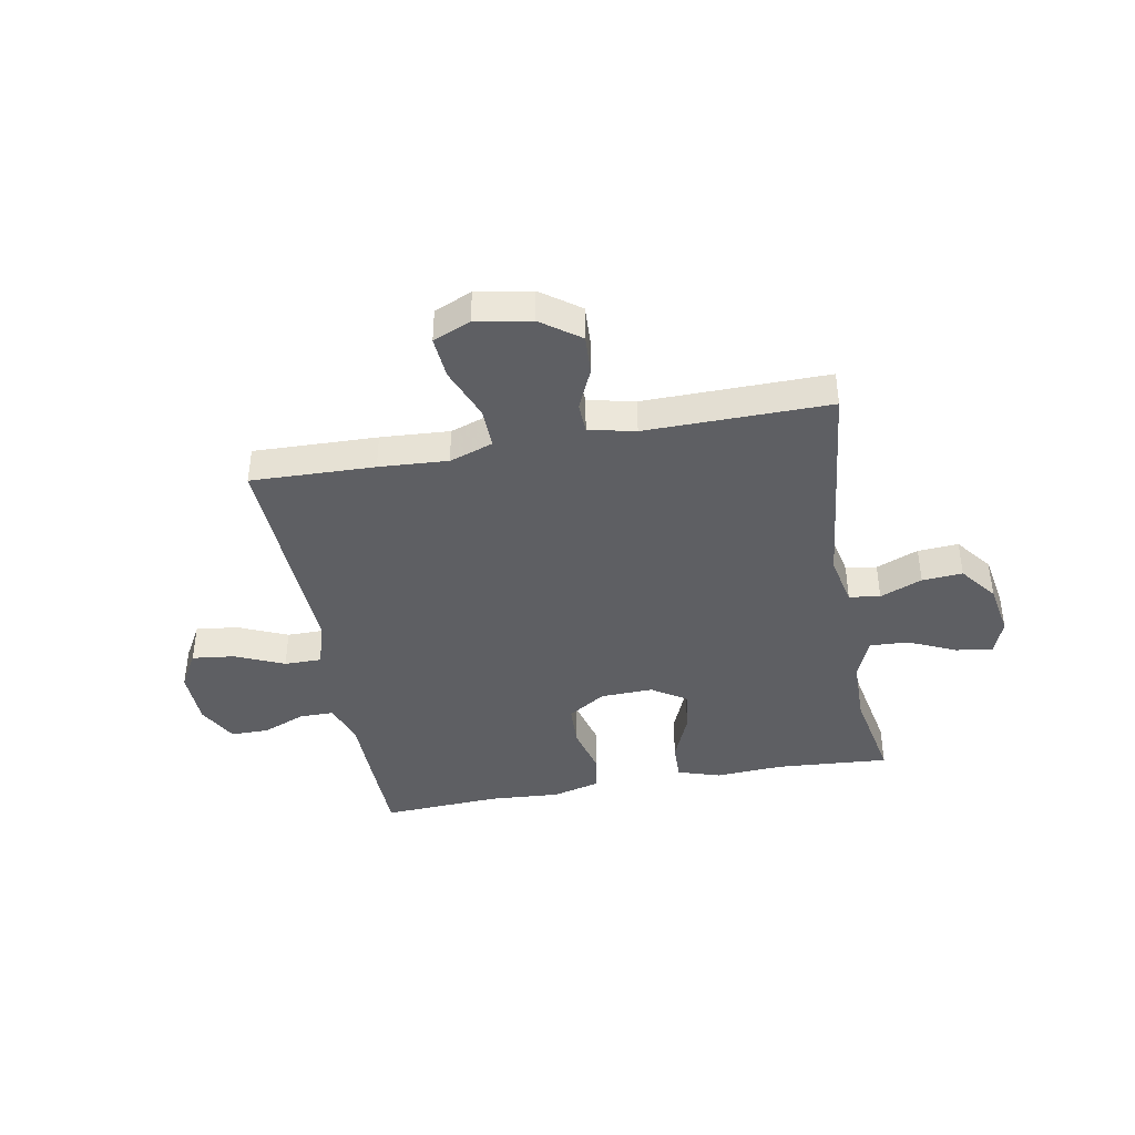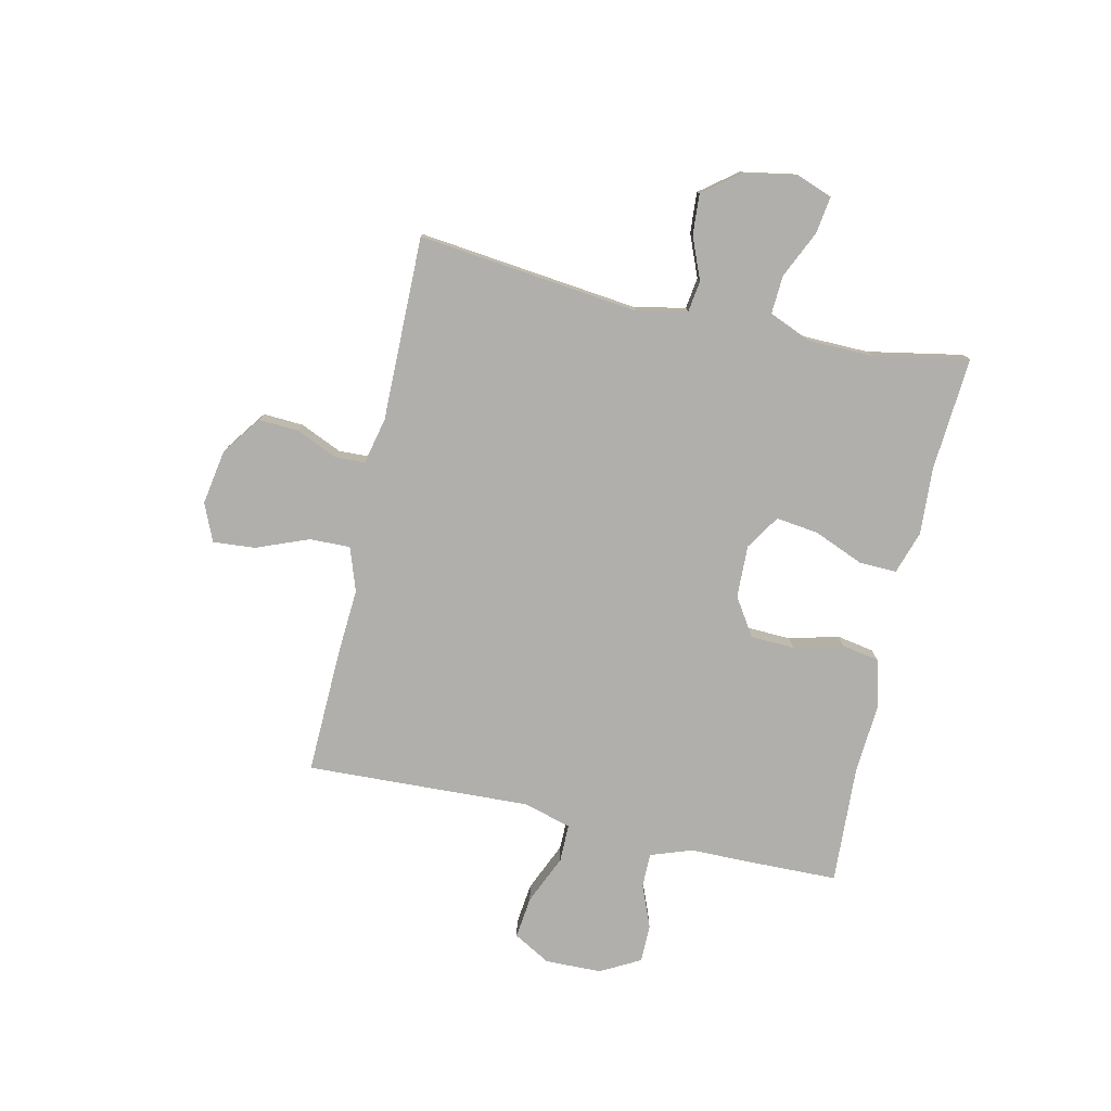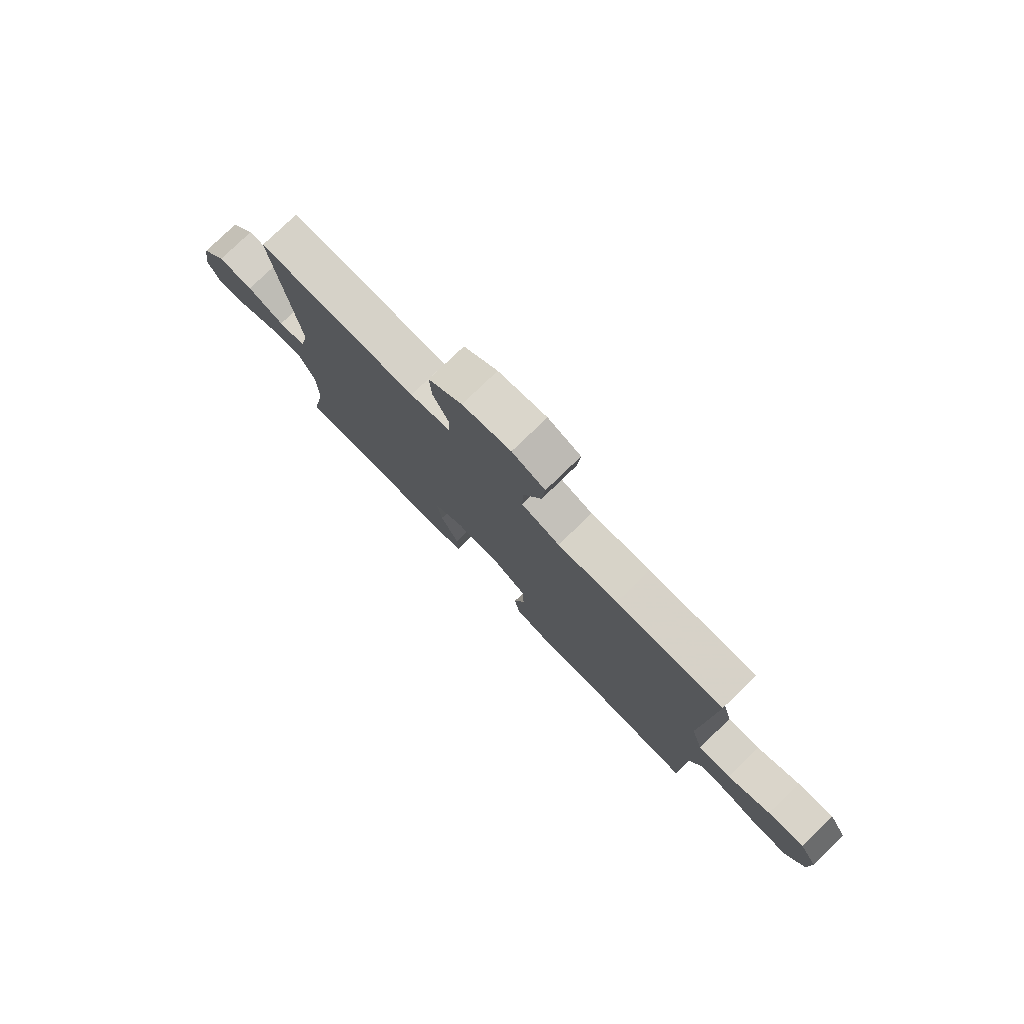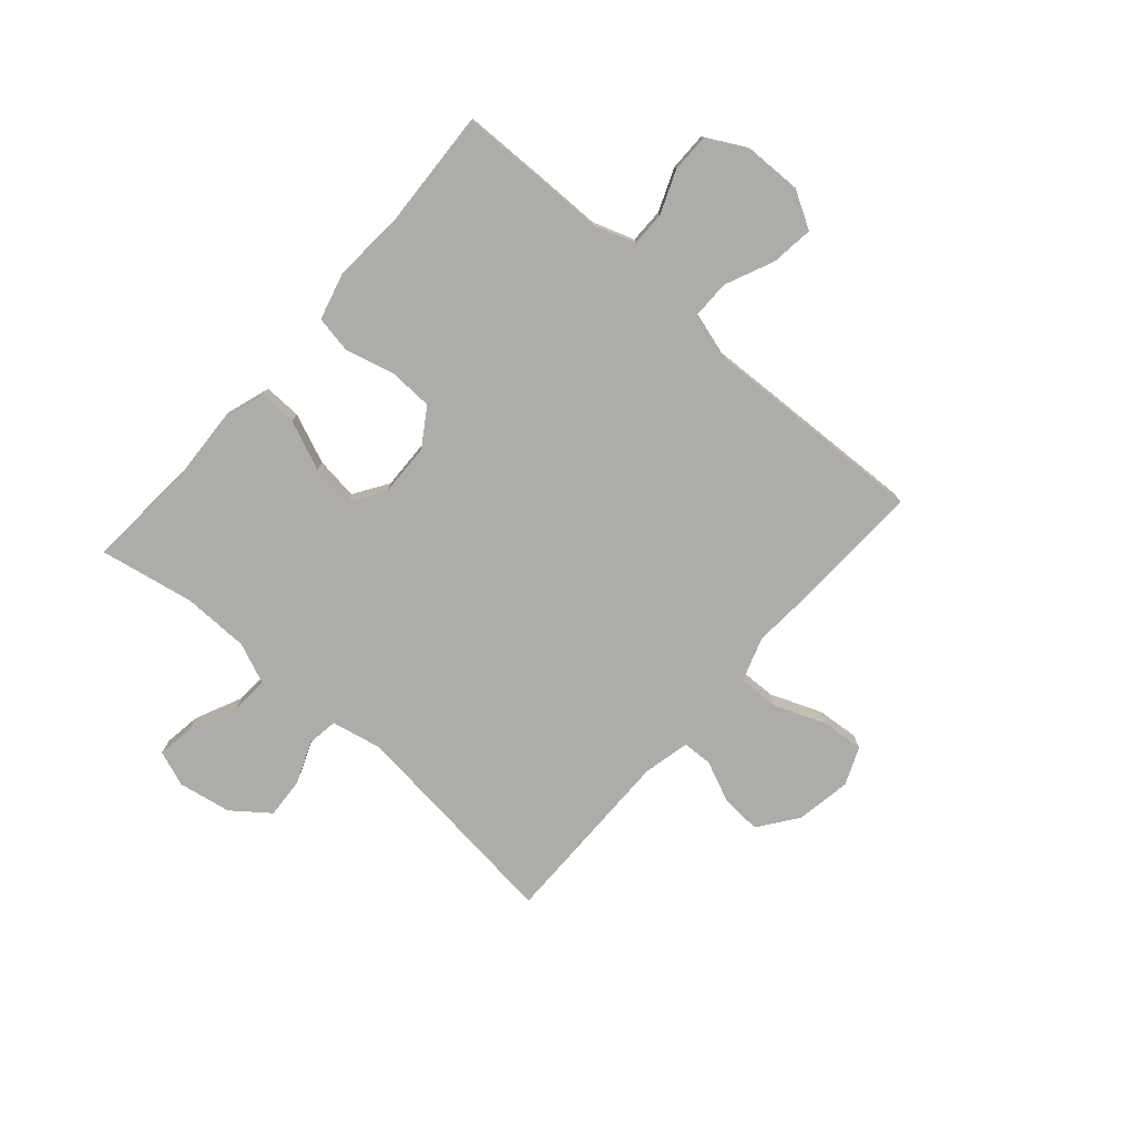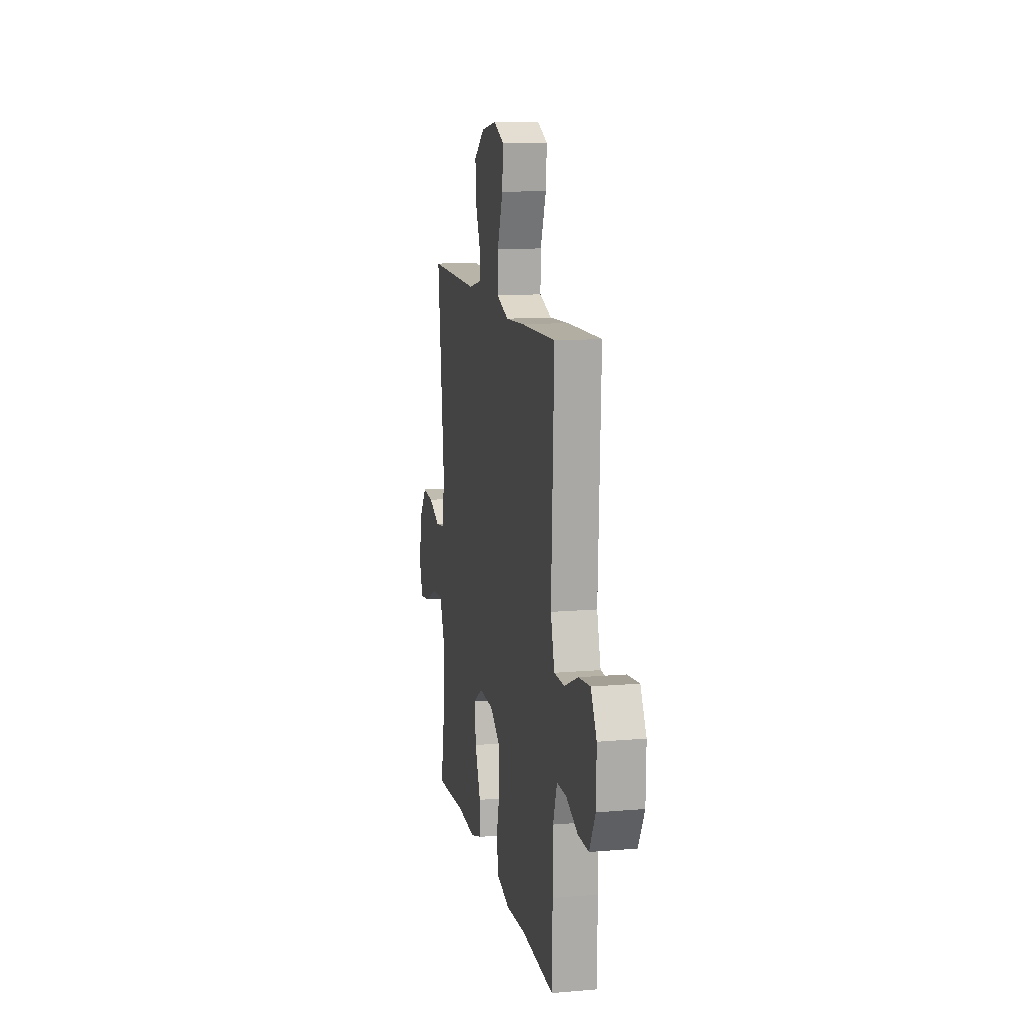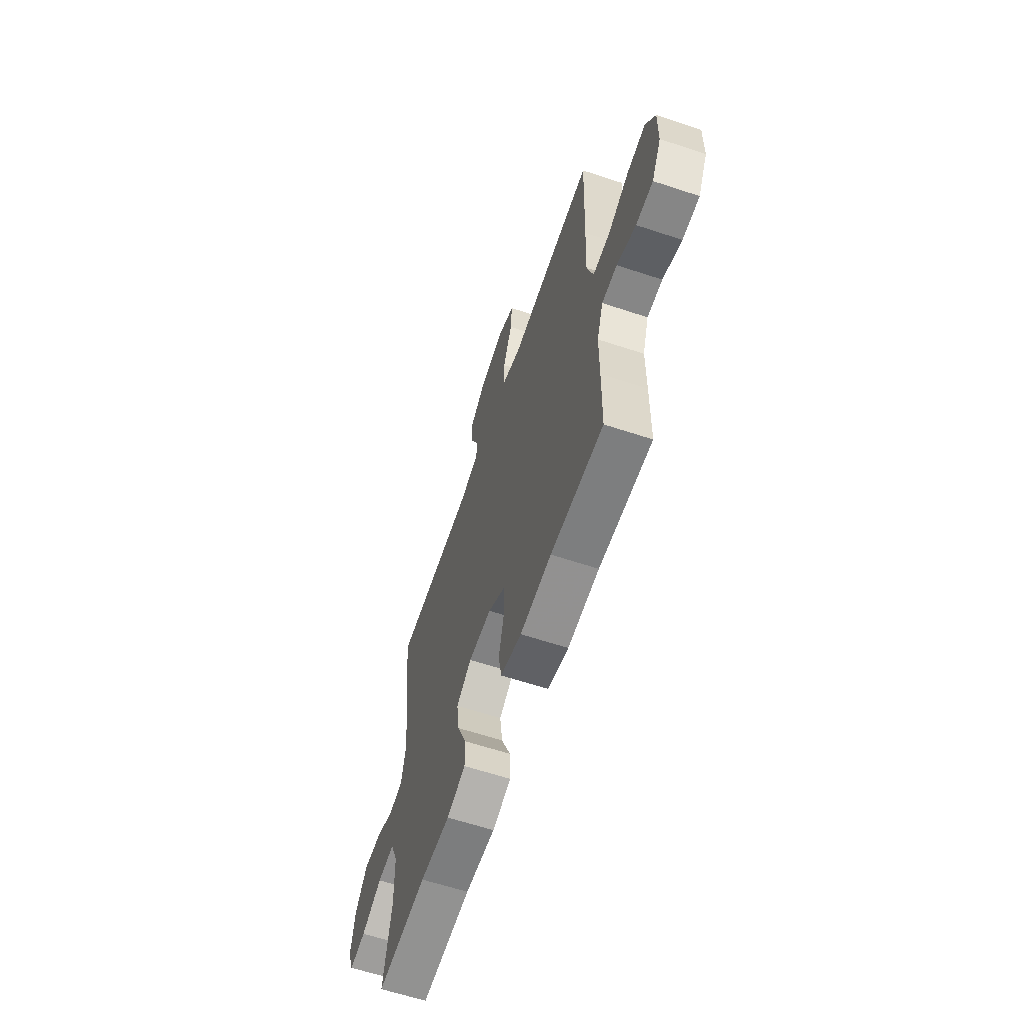
<metadata>
{"format":"obj","ext":"obj","renderer":"f3d","projection":"perspective","resolution":1024,"background":"white","views":[{"elev":-41.1,"azim":10.5,"up":"+Y"},{"elev":-78.1,"azim":77.5,"up":"+Y"},{"elev":78.1,"azim":-134.1,"up":"+Z"},{"elev":-76.7,"azim":-131.3,"up":"+Y"},{"elev":12.5,"azim":-101.3,"up":"+Z"},{"elev":-62.2,"azim":-108.6,"up":"+Z"}]}
</metadata>
<code>
v -0.5 0.07 0.5
v -0.277 0.07 0.493
v -0.153 0.07 0.485
v -0.074 0.07 0.512
v -0.076 0.07 0.586
v -0.113 0.07 0.68
v -0.119 0.07 0.756
v -0.051 0.07 0.785
v 0.049 0.07 0.768
v 0.119 0.07 0.717
v 0.115 0.07 0.645
v 0.082 0.07 0.57
v 0.084 0.07 0.516
v 0.168 0.07 0.497
v 0.5 0.07 0.5
v 0.455 0.07 0.101
v 0.474 0.07 0.01
v 0.53 0.07 0.002
v 0.606 0.07 0.033
v 0.679 0.07 0.038
v 0.73 0.07 -0.028
v 0.747 0.07 -0.124
v 0.723 0.07 -0.188
v 0.656 0.07 -0.178
v 0.571 0.07 -0.139
v 0.501 0.07 -0.135
v 0.47 0.07 -0.209
v 0.468 0.07 -0.329
v 0.5 0.07 -0.5
v 0.296 0.07 -0.485
v 0.173 0.07 -0.492
v 0.096 0.07 -0.467
v 0.098 0.07 -0.399
v 0.135 0.07 -0.31
v 0.145 0.07 -0.233
v 0.083 0.07 -0.193
v -0.012 0.07 -0.196
v -0.08 0.07 -0.24
v -0.083 0.07 -0.319
v -0.06 0.07 -0.408
v -0.072 0.07 -0.475
v -0.158 0.07 -0.498
v -0.286 0.07 -0.489
v -0.5 0.07 -0.5
v -0.503 0.07 -0.345
v -0.504 0.07 -0.228
v -0.53 0.07 -0.153
v -0.592 0.07 -0.153
v -0.669 0.07 -0.184
v -0.738 0.07 -0.184
v -0.777 0.07 -0.112
v -0.779 0.07 -0.01
v -0.741 0.07 0.057
v -0.665 0.07 0.048
v -0.576 0.07 0.009
v -0.508 0.07 0.009
v -0.483 0.07 0.095
v -0.489 0.07 0.231
v -0.5 0 0.5
v -0.277 0 0.493
v -0.153 0 0.485
v -0.074 0 0.512
v -0.076 0 0.586
v -0.113 0 0.68
v -0.119 0 0.756
v -0.051 0 0.785
v 0.049 0 0.768
v 0.119 0 0.717
v 0.115 0 0.645
v 0.082 0 0.57
v 0.084 0 0.516
v 0.168 0 0.497
v 0.5 0 0.5
v 0.455 0 0.101
v 0.474 0 0.01
v 0.53 0 0.002
v 0.606 0 0.033
v 0.679 0 0.038
v 0.73 0 -0.028
v 0.747 0 -0.124
v 0.723 0 -0.188
v 0.656 0 -0.178
v 0.571 0 -0.139
v 0.501 0 -0.135
v 0.47 0 -0.209
v 0.468 0 -0.329
v 0.5 0 -0.5
v 0.296 0 -0.485
v 0.173 0 -0.492
v 0.096 0 -0.467
v 0.098 0 -0.399
v 0.135 0 -0.31
v 0.145 0 -0.233
v 0.083 0 -0.193
v -0.012 0 -0.196
v -0.08 0 -0.24
v -0.083 0 -0.319
v -0.06 0 -0.408
v -0.072 0 -0.475
v -0.158 0 -0.498
v -0.286 0 -0.489
v -0.5 0 -0.5
v -0.503 0 -0.345
v -0.504 0 -0.228
v -0.53 0 -0.153
v -0.592 0 -0.153
v -0.669 0 -0.184
v -0.738 0 -0.184
v -0.777 0 -0.112
v -0.779 0 -0.01
v -0.741 0 0.057
v -0.665 0 0.048
v -0.576 0 0.009
v -0.508 0 0.009
v -0.483 0 0.095
v -0.489 0 0.231
f 1 2 3
f 58 1 3
f 57 58 3
f 56 57 3 4
f 53 54 55
f 52 53 55
f 51 52 55
f 50 51 55
f 49 50 55
f 48 49 55
f 47 48 55 56
f 46 47 56 4
f 45 46 4
f 44 45 4
f 43 44 4
f 41 42 43
f 40 41 43
f 39 40 43
f 38 39 43 4
f 32 33 34
f 31 32 34
f 30 31 34
f 30 34 35
f 29 30 35
f 28 29 35
f 27 28 35 36
f 23 24 25
f 22 23 25
f 21 22 25
f 20 21 25
f 19 20 25
f 18 19 25
f 17 18 25 26
f 26 27 36
f 17 26 36
f 16 17 36
f 10 11 12
f 9 10 12
f 8 9 12
f 7 8 12
f 6 7 12
f 5 6 12
f 4 5 12 13
f 4 13 14
f 38 4 14
f 37 38 14
f 16 36 37
f 15 16 37
f 14 15 37
f 61 60 59
f 61 59 116
f 61 116 115
f 62 61 115 114
f 113 112 111
f 113 111 110
f 113 110 109
f 113 109 108
f 113 108 107
f 113 107 106
f 114 113 106 105
f 62 114 105 104
f 62 104 103
f 62 103 102
f 62 102 101
f 101 100 99
f 101 99 98
f 101 98 97
f 62 101 97 96
f 92 91 90
f 92 90 89
f 92 89 88
f 93 92 88
f 93 88 87
f 93 87 86
f 94 93 86 85
f 83 82 81
f 83 81 80
f 83 80 79
f 83 79 78
f 83 78 77
f 83 77 76
f 84 83 76 75
f 94 85 84
f 94 84 75
f 94 75 74
f 70 69 68
f 70 68 67
f 70 67 66
f 70 66 65
f 70 65 64
f 70 64 63
f 71 70 63 62
f 72 71 62
f 72 62 96
f 72 96 95
f 95 94 74
f 95 74 73
f 95 73 72
f 1 59 60 2
f 2 60 61 3
f 3 61 62 4
f 4 62 63 5
f 5 63 64 6
f 6 64 65 7
f 7 65 66 8
f 8 66 67 9
f 9 67 68 10
f 10 68 69 11
f 11 69 70 12
f 12 70 71 13
f 13 71 72 14
f 14 72 73 15
f 15 73 74 16
f 16 74 75 17
f 17 75 76 18
f 18 76 77 19
f 19 77 78 20
f 20 78 79 21
f 21 79 80 22
f 22 80 81 23
f 23 81 82 24
f 24 82 83 25
f 25 83 84 26
f 26 84 85 27
f 27 85 86 28
f 28 86 87 29
f 29 87 88 30
f 30 88 89 31
f 31 89 90 32
f 32 90 91 33
f 33 91 92 34
f 34 92 93 35
f 35 93 94 36
f 36 94 95 37
f 37 95 96 38
f 38 96 97 39
f 39 97 98 40
f 40 98 99 41
f 41 99 100 42
f 42 100 101 43
f 43 101 102 44
f 44 102 103 45
f 45 103 104 46
f 46 104 105 47
f 47 105 106 48
f 48 106 107 49
f 49 107 108 50
f 50 108 109 51
f 51 109 110 52
f 52 110 111 53
f 53 111 112 54
f 54 112 113 55
f 55 113 114 56
f 56 114 115 57
f 57 115 116 58
f 58 116 59 1

</code>
